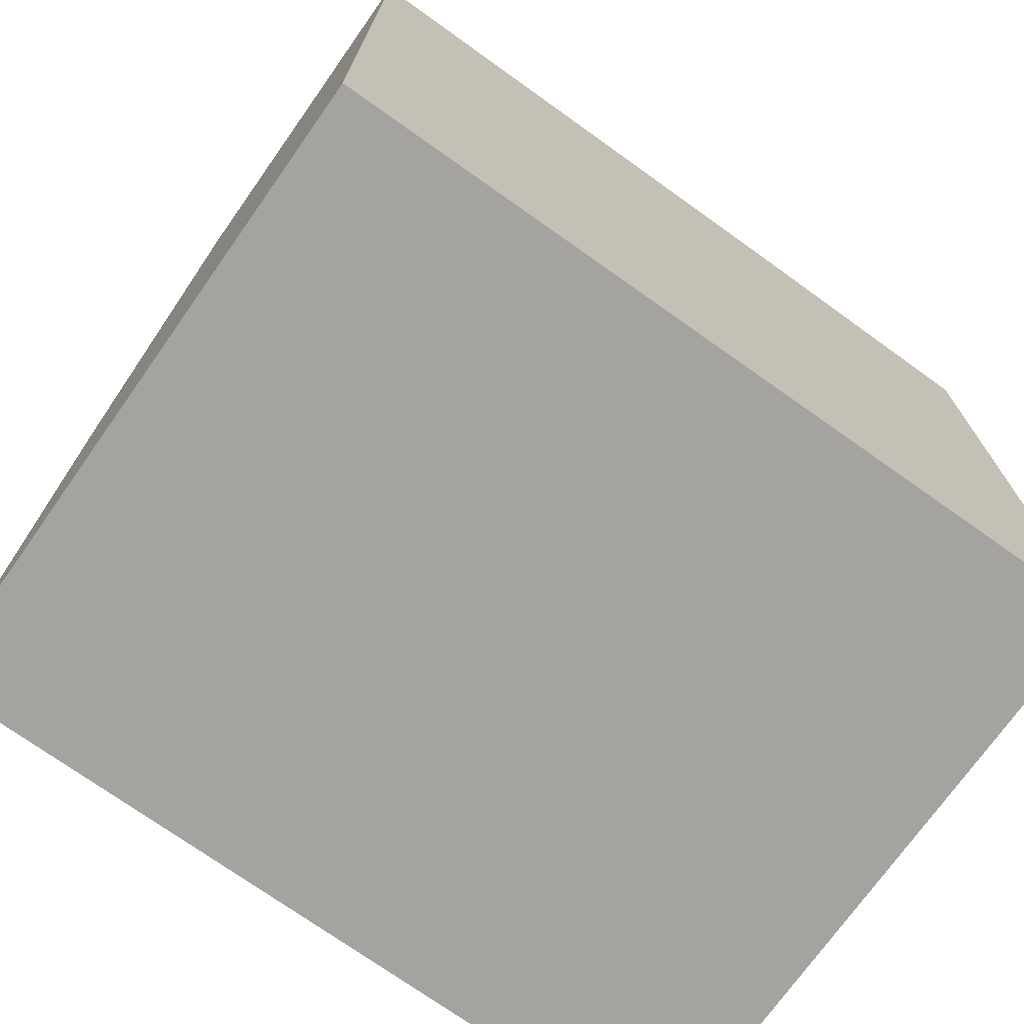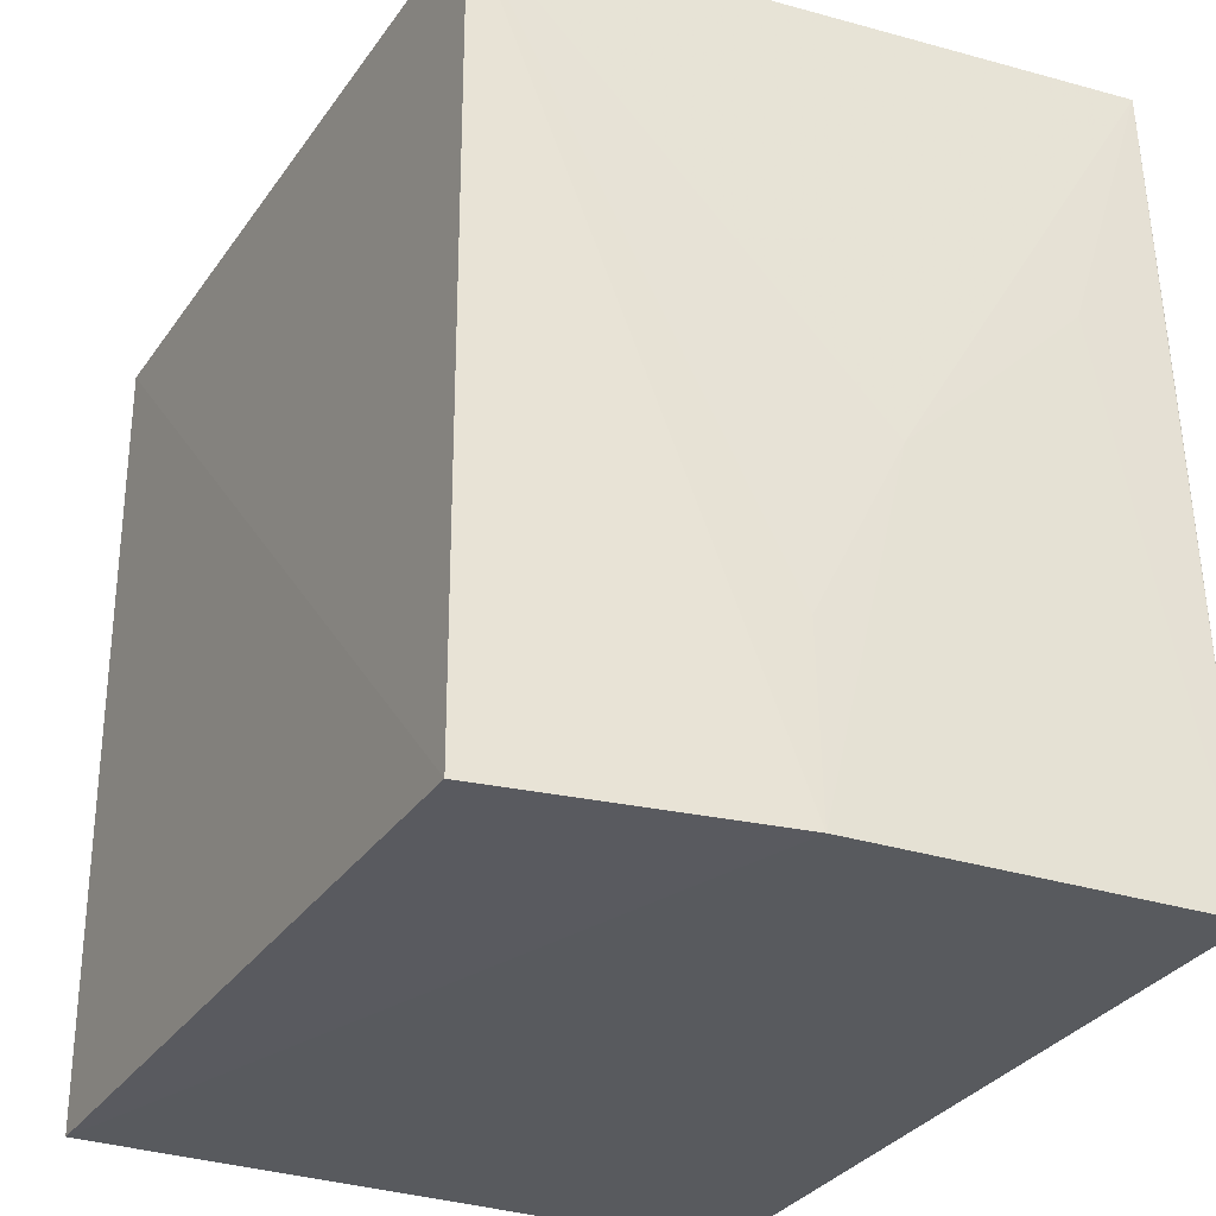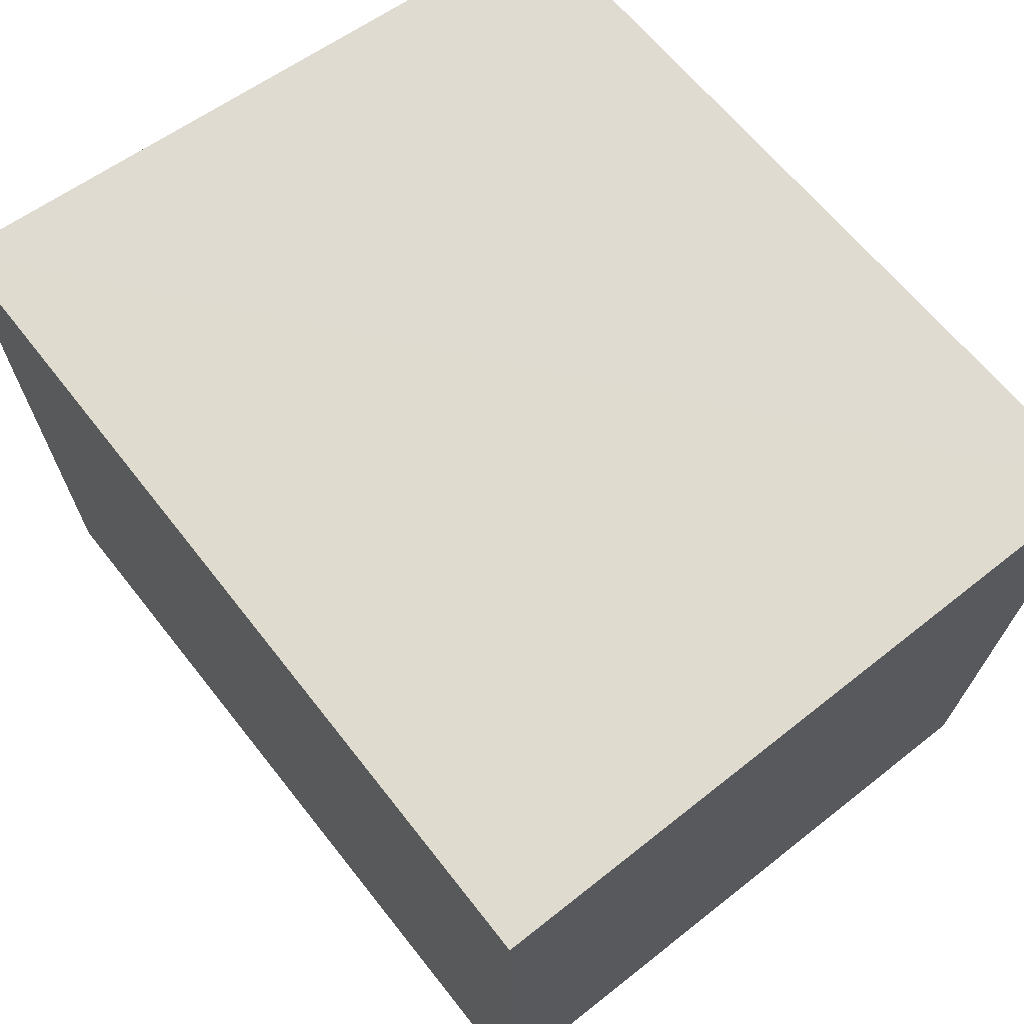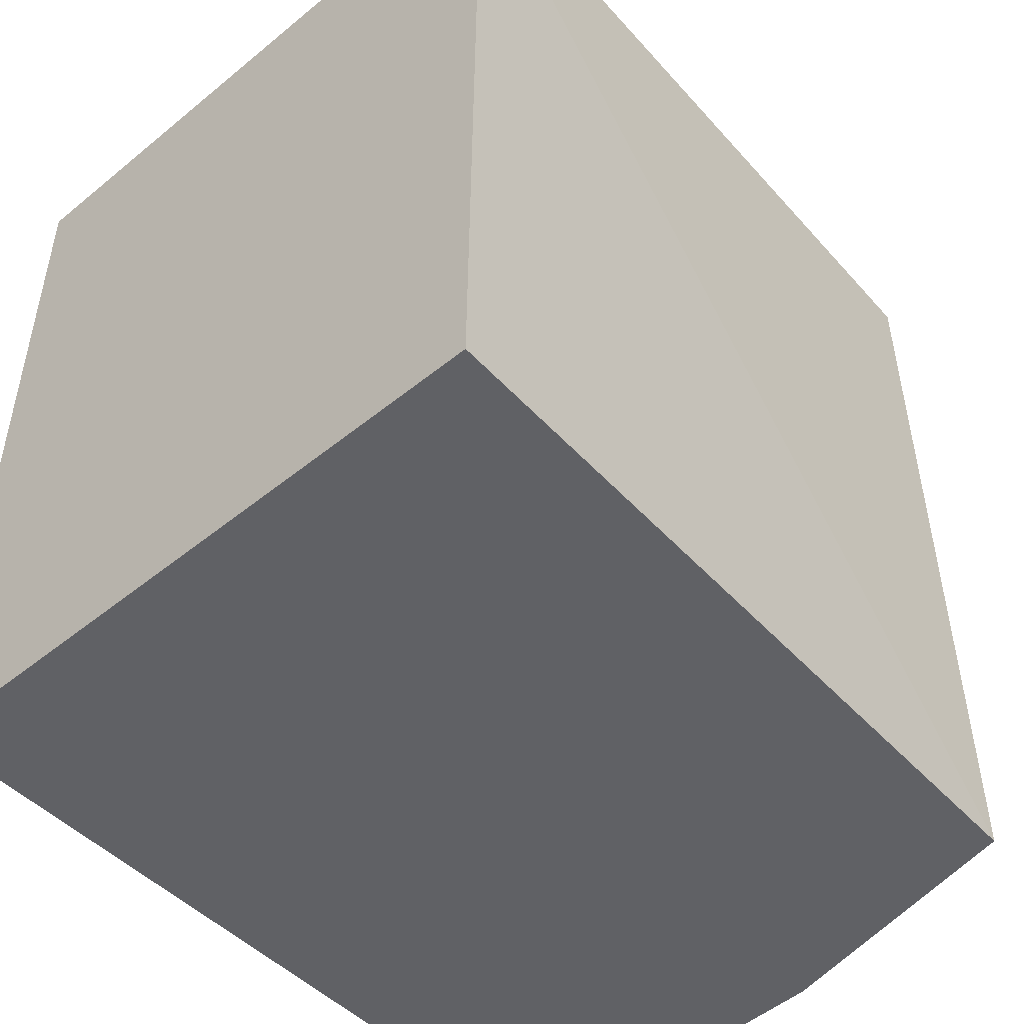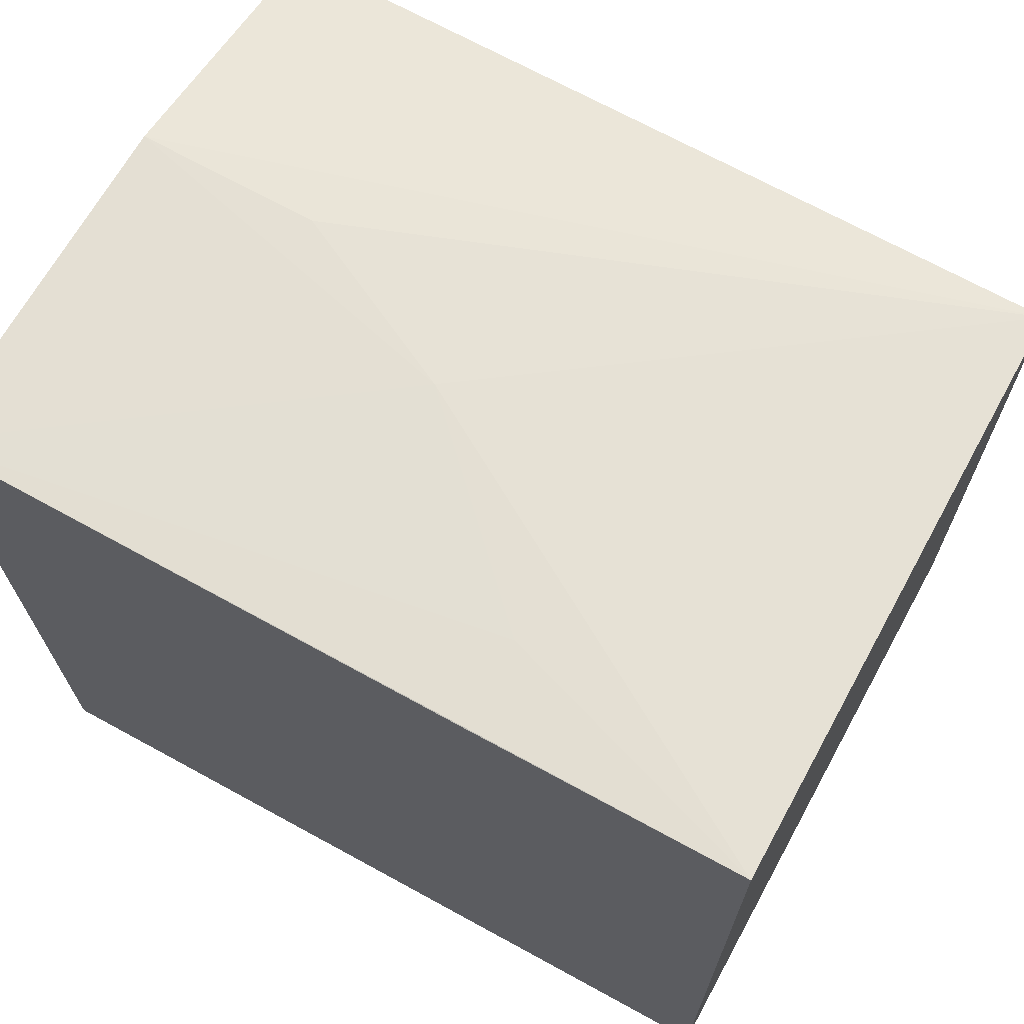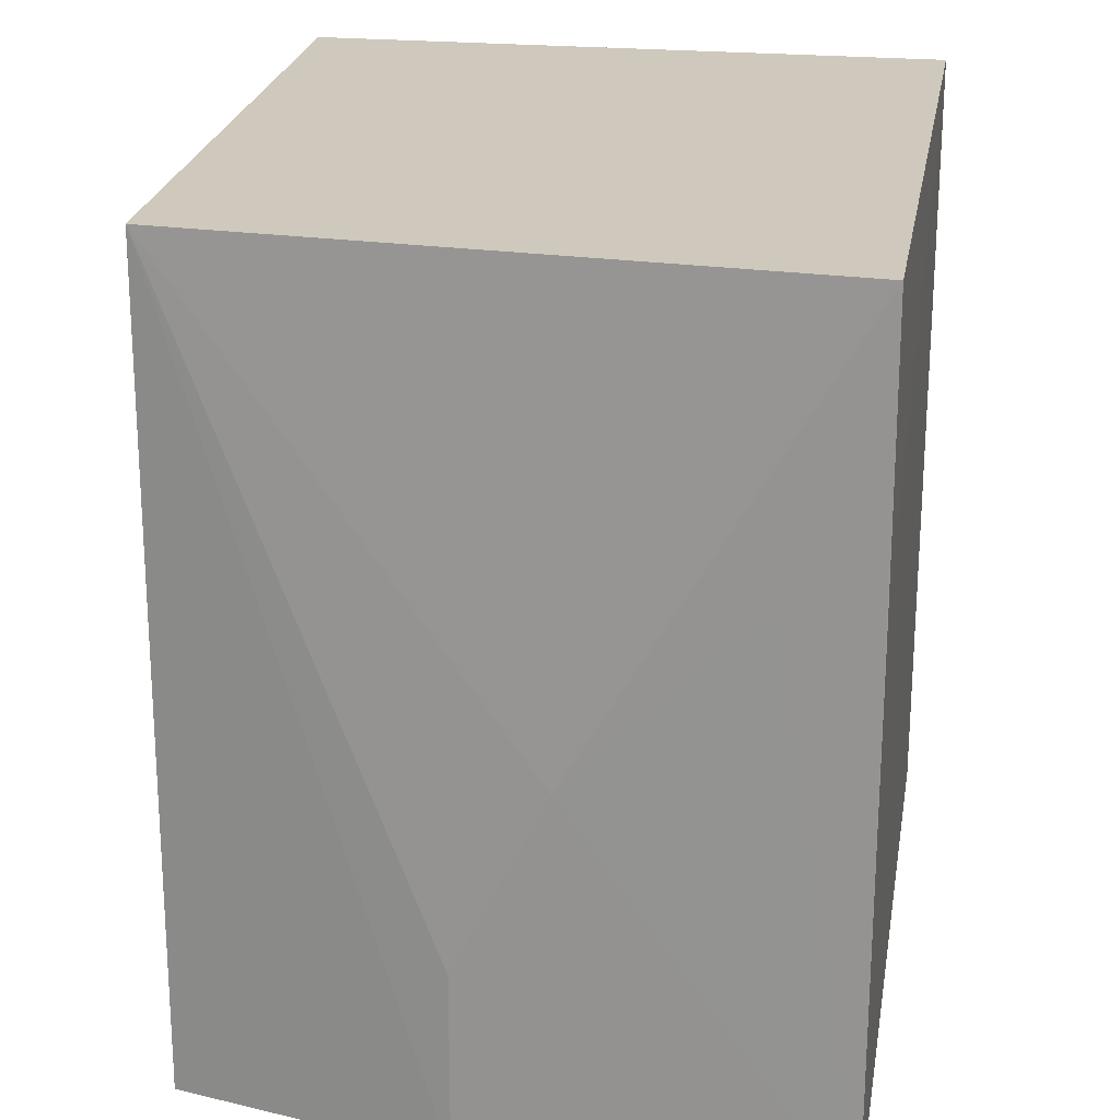
<metadata>
{"format":"obj","ext":"obj","renderer":"f3d","projection":"perspective","resolution":1024,"background":"white","views":[{"elev":-72.8,"azim":-125.3,"up":"+Y"},{"elev":-31.1,"azim":153.5,"up":"+Z"},{"elev":70.3,"azim":-38.3,"up":"+Z"},{"elev":-48.8,"azim":42.1,"up":"+Z"},{"elev":68.6,"azim":-61.3,"up":"+Y"},{"elev":22.3,"azim":-170.2,"up":"+Z"}]}
</metadata>
<code>
v 0.03805 0.01974 0.09341
v 0.03889 0.00152 0.09344
v 0.03807 0.02003 0.0737
v 0.02277 0.02166 0.07358
v 0.02284 0.001538 0.09343
v 0.03152 0.02133 0.07357
v 0.02283 0.02112 0.09342
v 0.03874 0.001517 0.07365
v 0.02279 0.02129 0.08677
v 0.02935 0.02121 0.08239
v 0.02284 0.001538 0.07364
v 0.02499 0.02125 0.08677
v 0.03154 0.02121 0.07799
f 1 2 3
f 6 1 3
f 7 5 2
f 7 2 1
f 8 3 2
f 8 2 5
f 8 6 3
f 9 7 4
f 9 4 5
f 9 5 7
f 10 6 4
f 10 7 1
f 11 8 5
f 11 5 4
f 11 4 6
f 11 6 8
f 12 10 4
f 12 4 7
f 12 7 10
f 13 10 1
f 13 1 6
f 13 6 10

</code>
